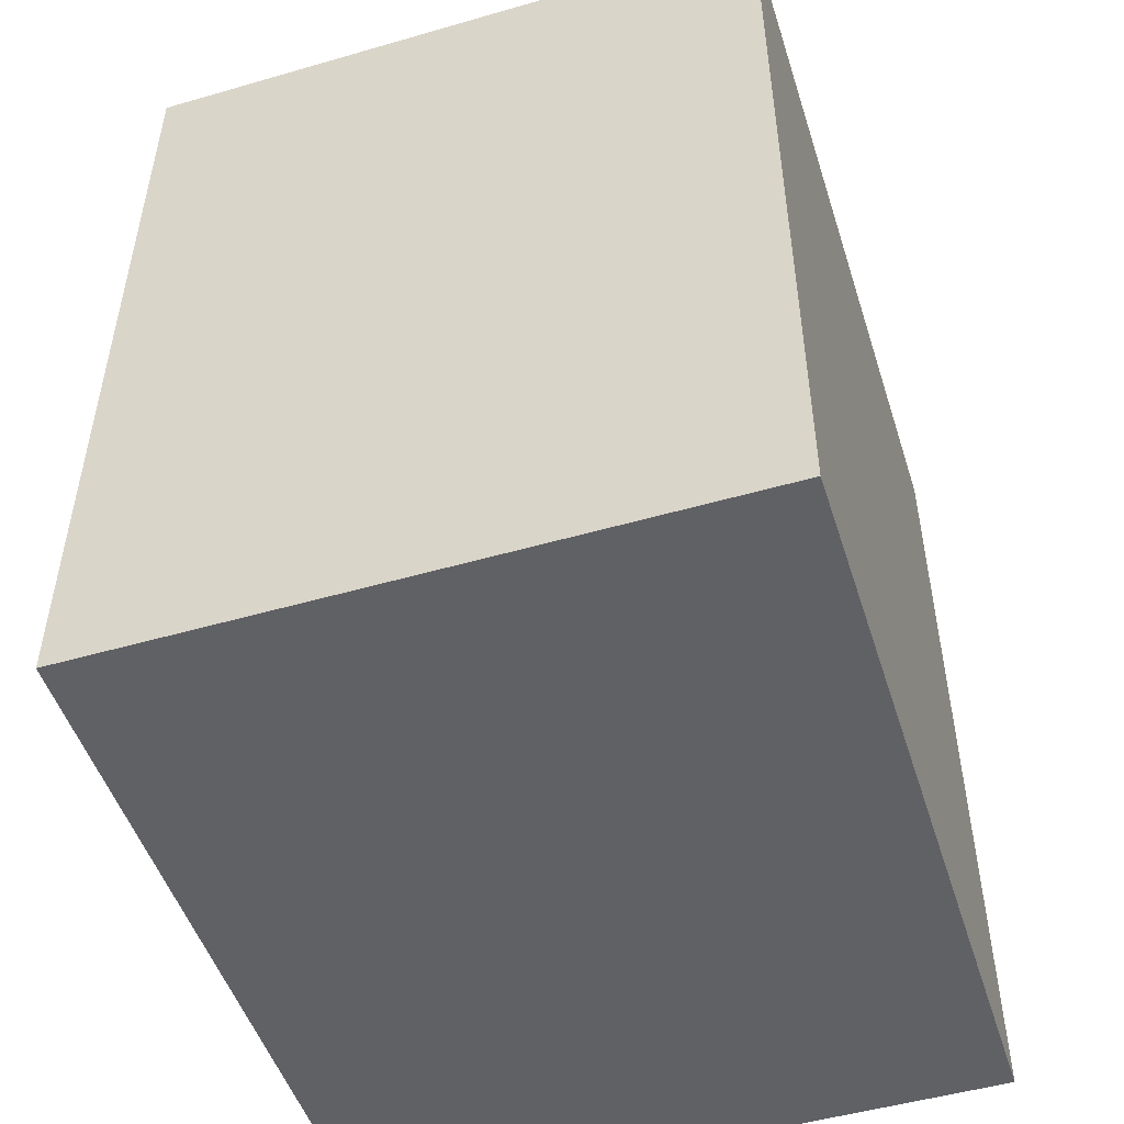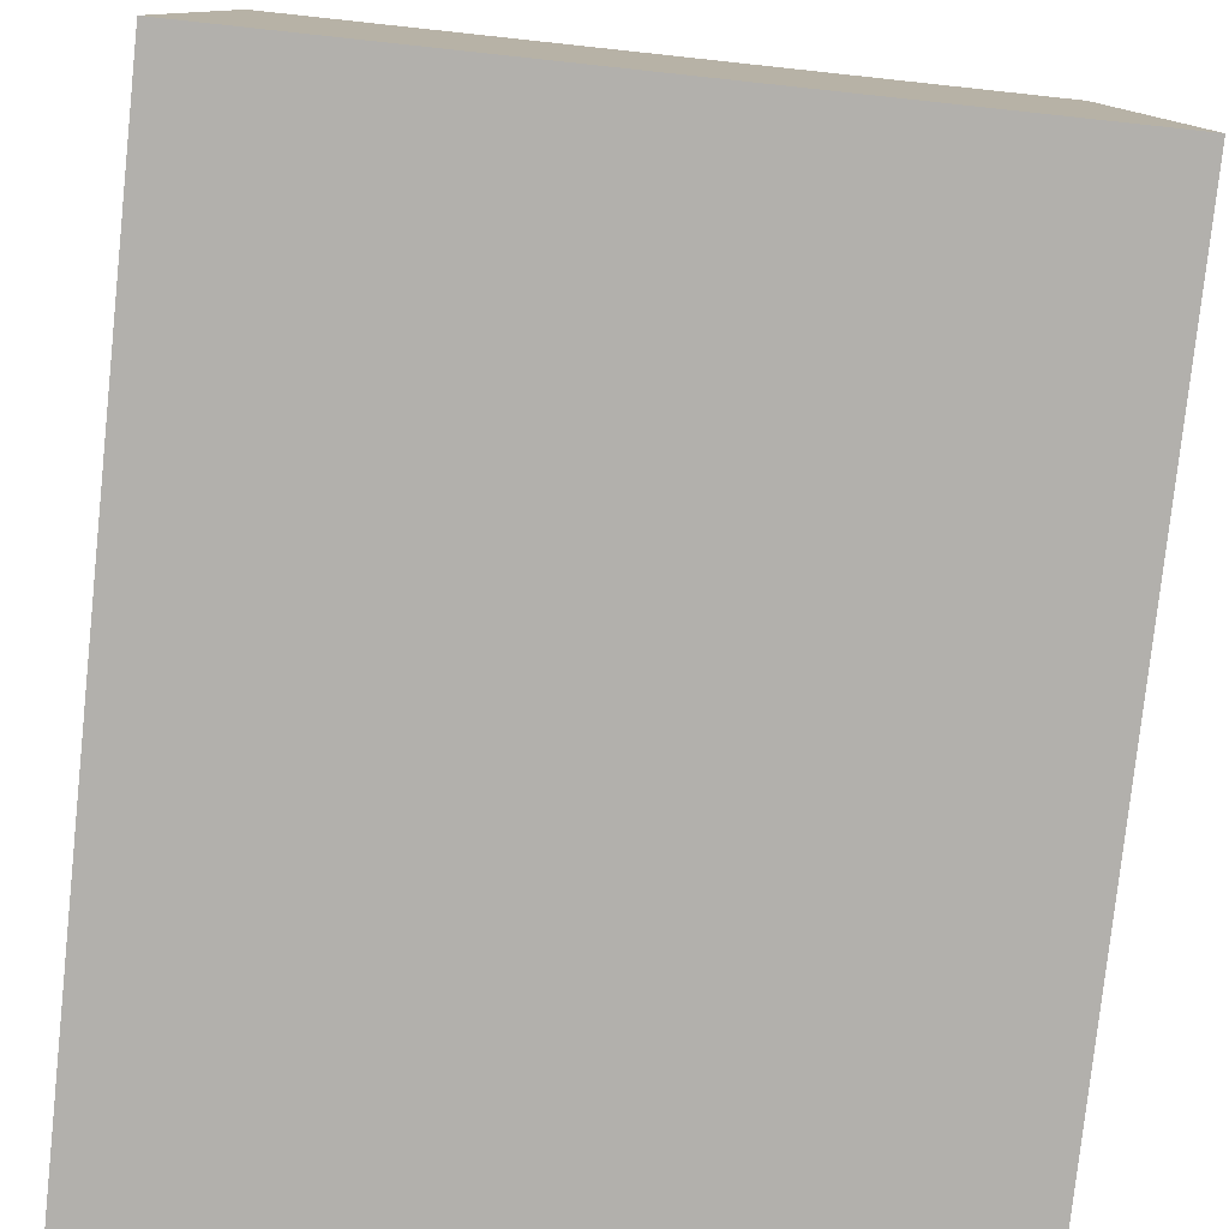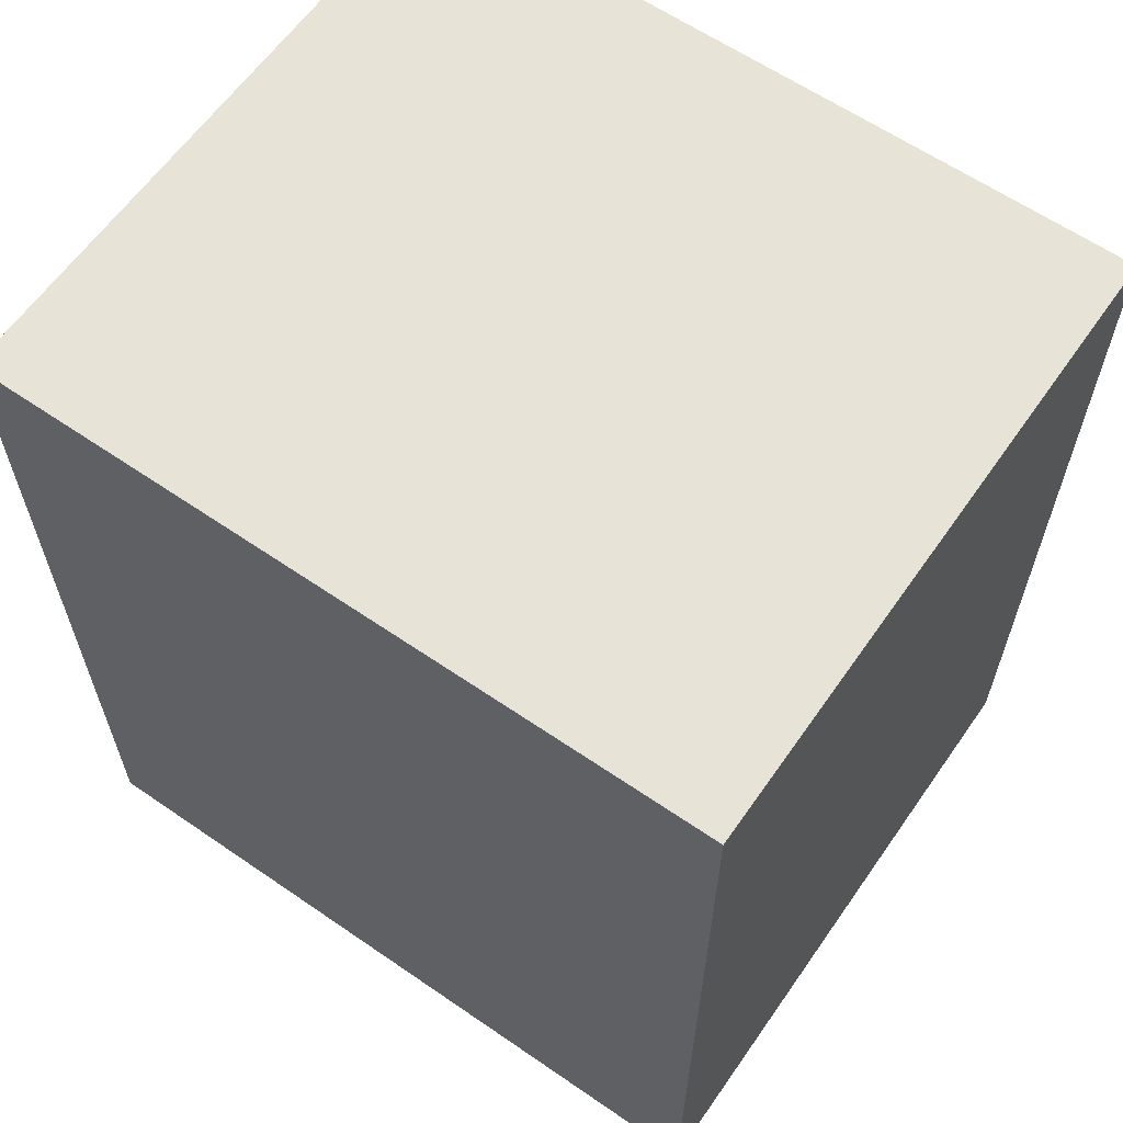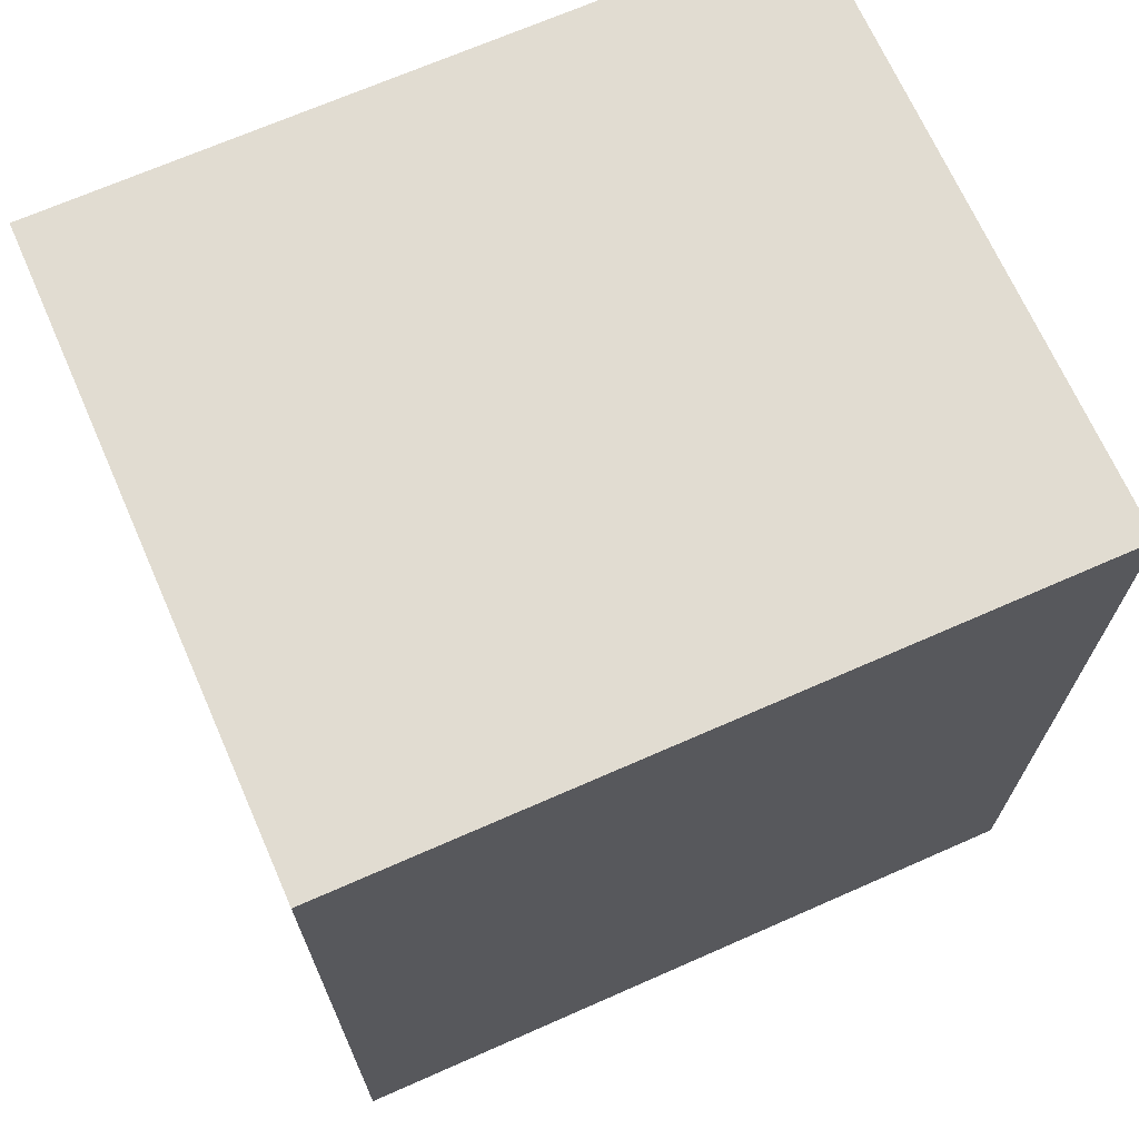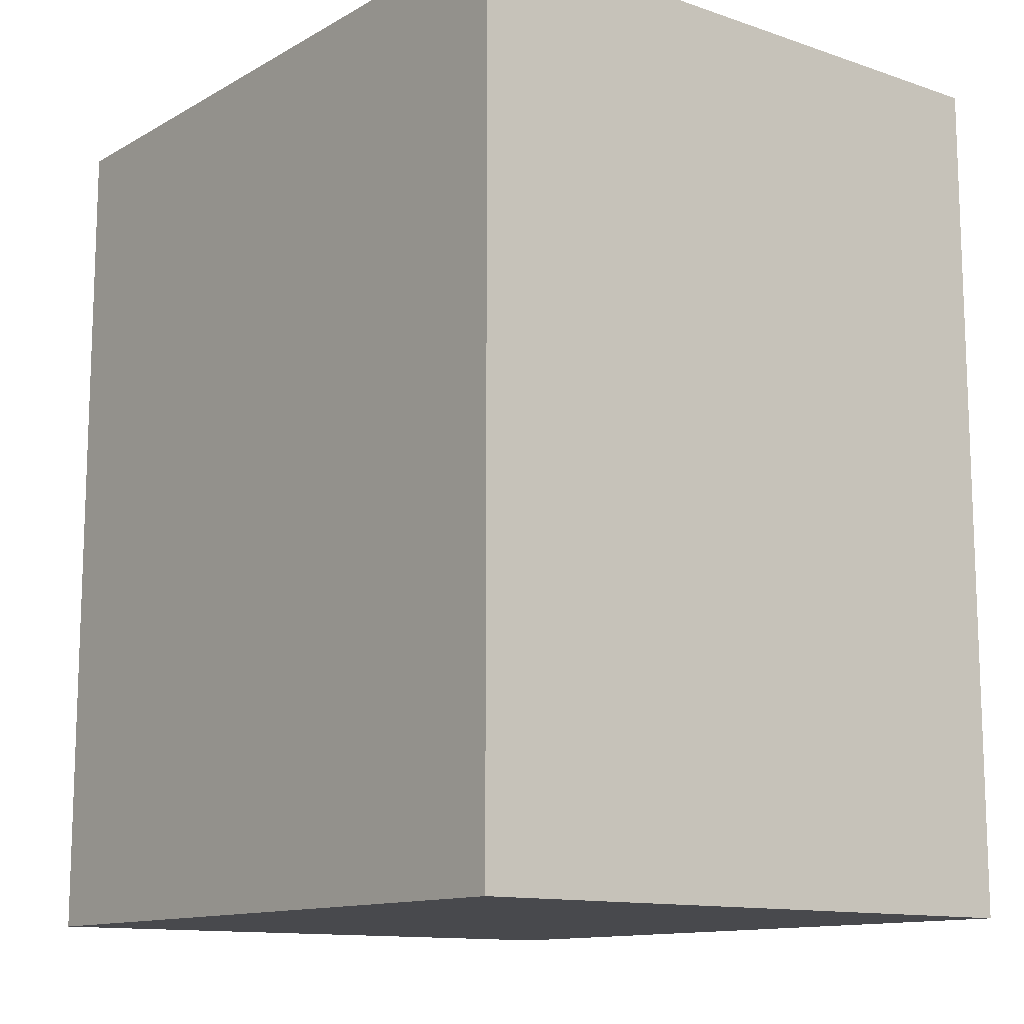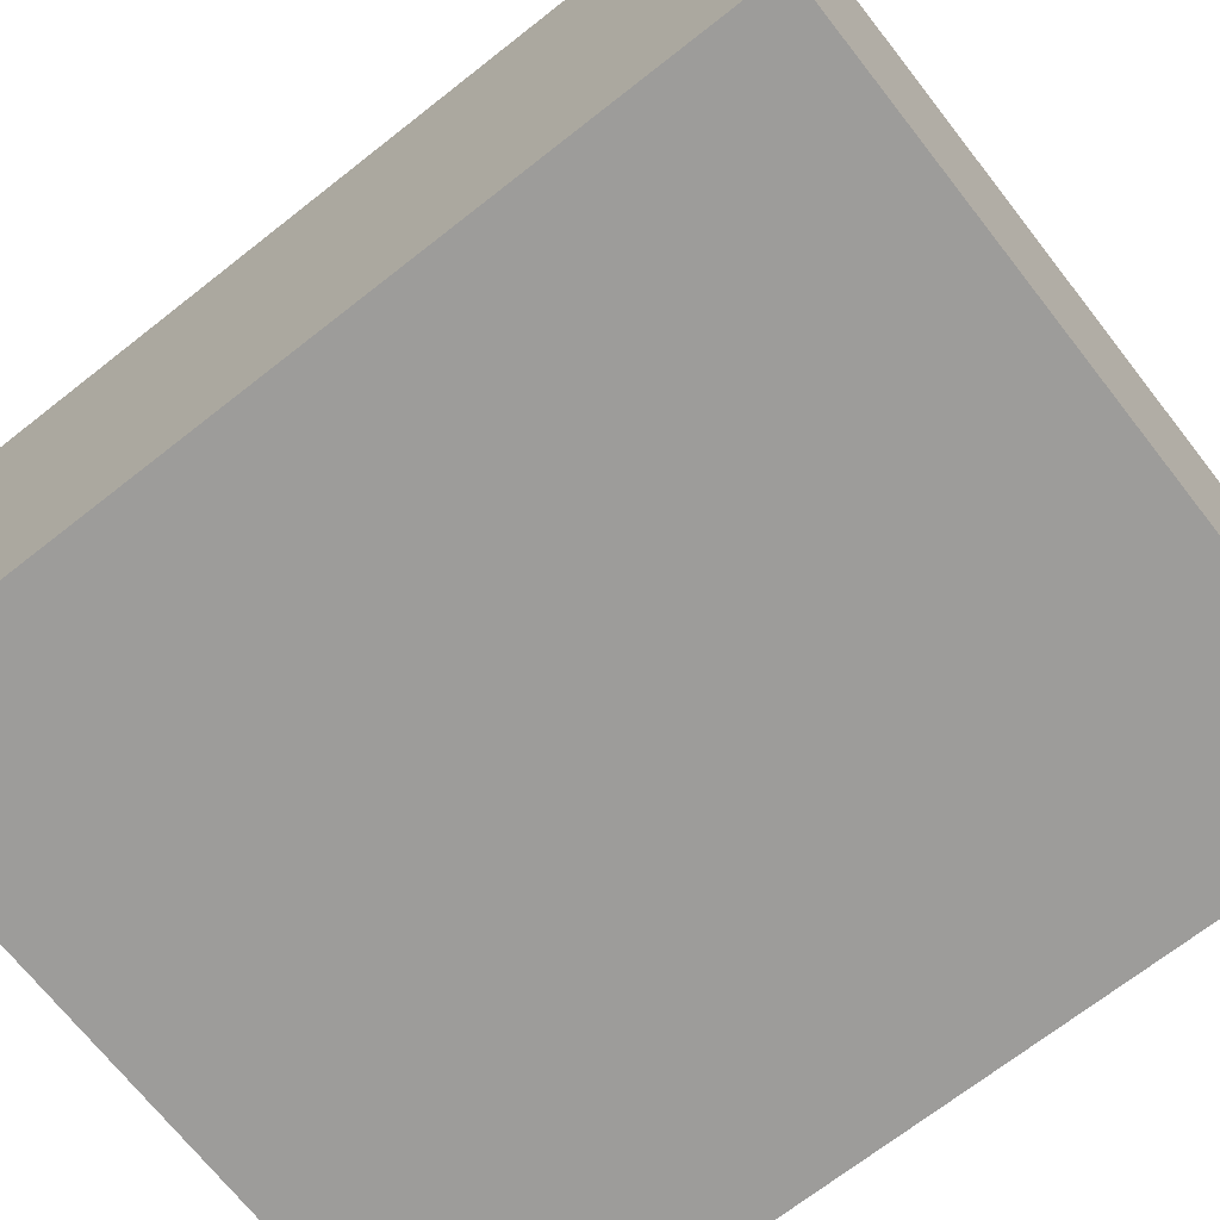
<metadata>
{"format":"obj","ext":"obj","renderer":"f3d","projection":"perspective","resolution":1024,"background":"white","views":[{"elev":-50.1,"azim":107.6,"up":"+Z"},{"elev":-78.8,"azim":173.9,"up":"+Y"},{"elev":62.0,"azim":34.9,"up":"+Z"},{"elev":69.1,"azim":156.2,"up":"+Z"},{"elev":-12.5,"azim":51.9,"up":"+Z"},{"elev":-70.2,"azim":-51.9,"up":"+Y"}]}
</metadata>
<code>
o box8/mesh17/mesh17-geometry#mesh17-geometry
v -0.1274 -0.2048 0.1217
v -0.08153 -0.2048 0.06746
v -0.08153 -0.2048 0.1217
v -0.1274 -0.2048 0.06746
v -0.08153 -0.1653 0.1217
v -0.1274 -0.1653 0.06746
v -0.08153 -0.1653 0.06746
v -0.1274 -0.1653 0.1217
f 1 2 3
f 2 1 4
f 3 2 1
f 4 1 2
f 2 5 3
f 3 5 2
f 5 1 3
f 3 1 5
f 1 6 4
f 4 6 1
f 6 2 4
f 4 2 6
f 5 2 7
f 7 2 5
f 1 5 8
f 8 5 1
f 6 1 8
f 8 1 6
f 2 6 7
f 7 6 2
f 6 5 7
f 7 5 6
f 5 6 8
f 8 6 5

</code>
